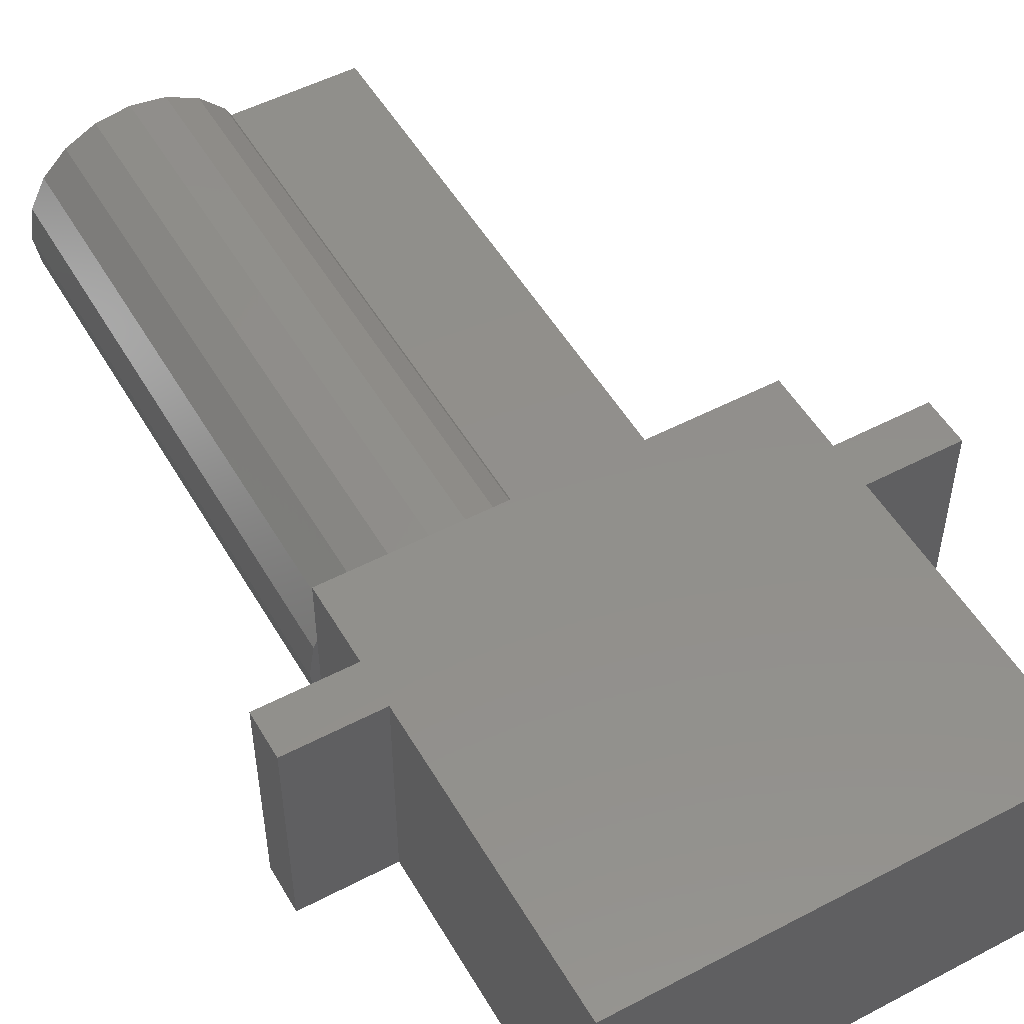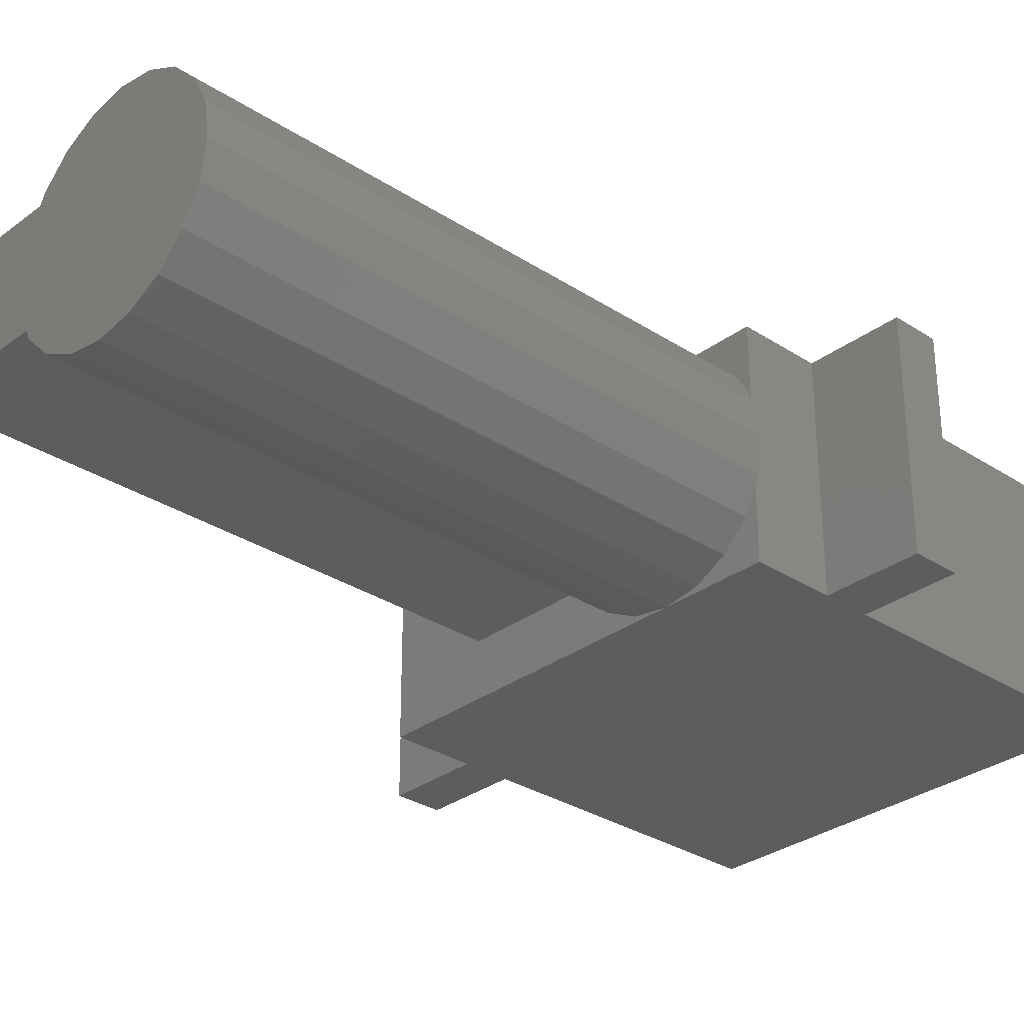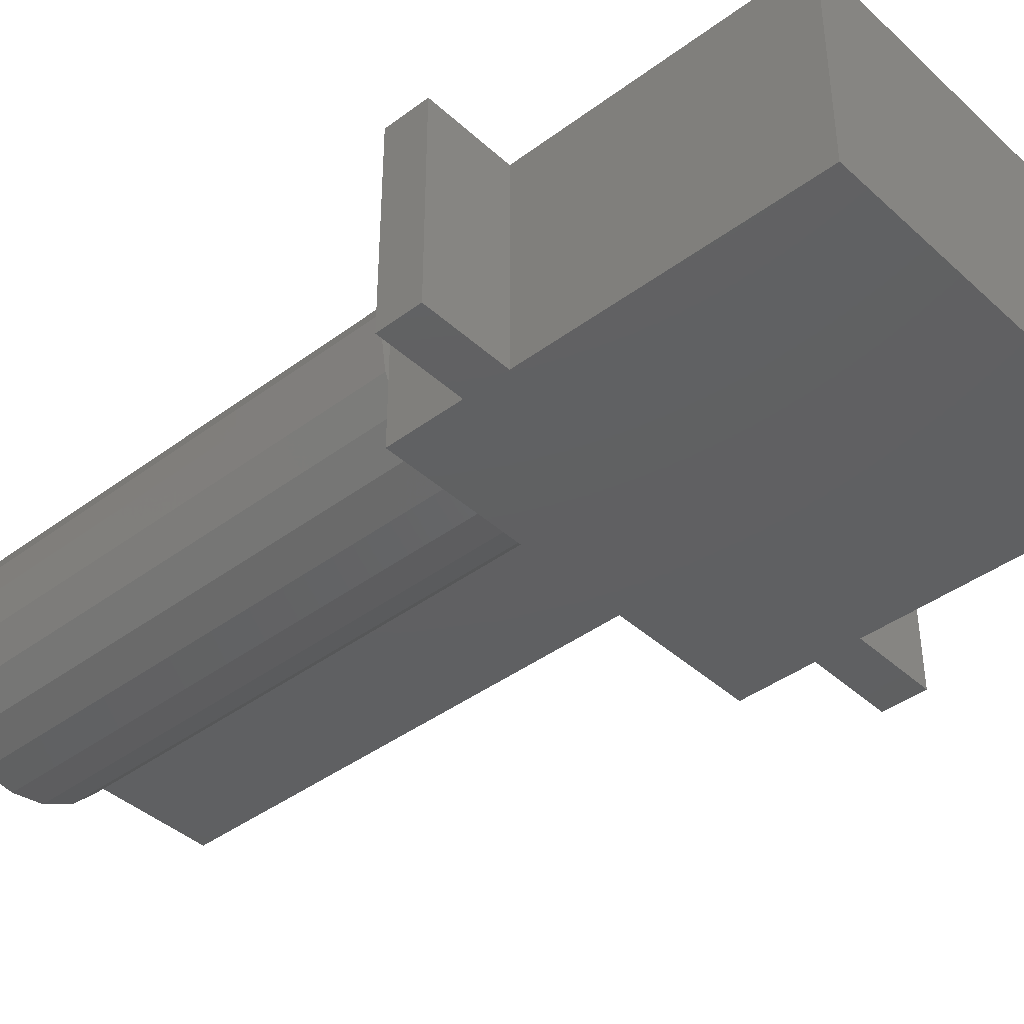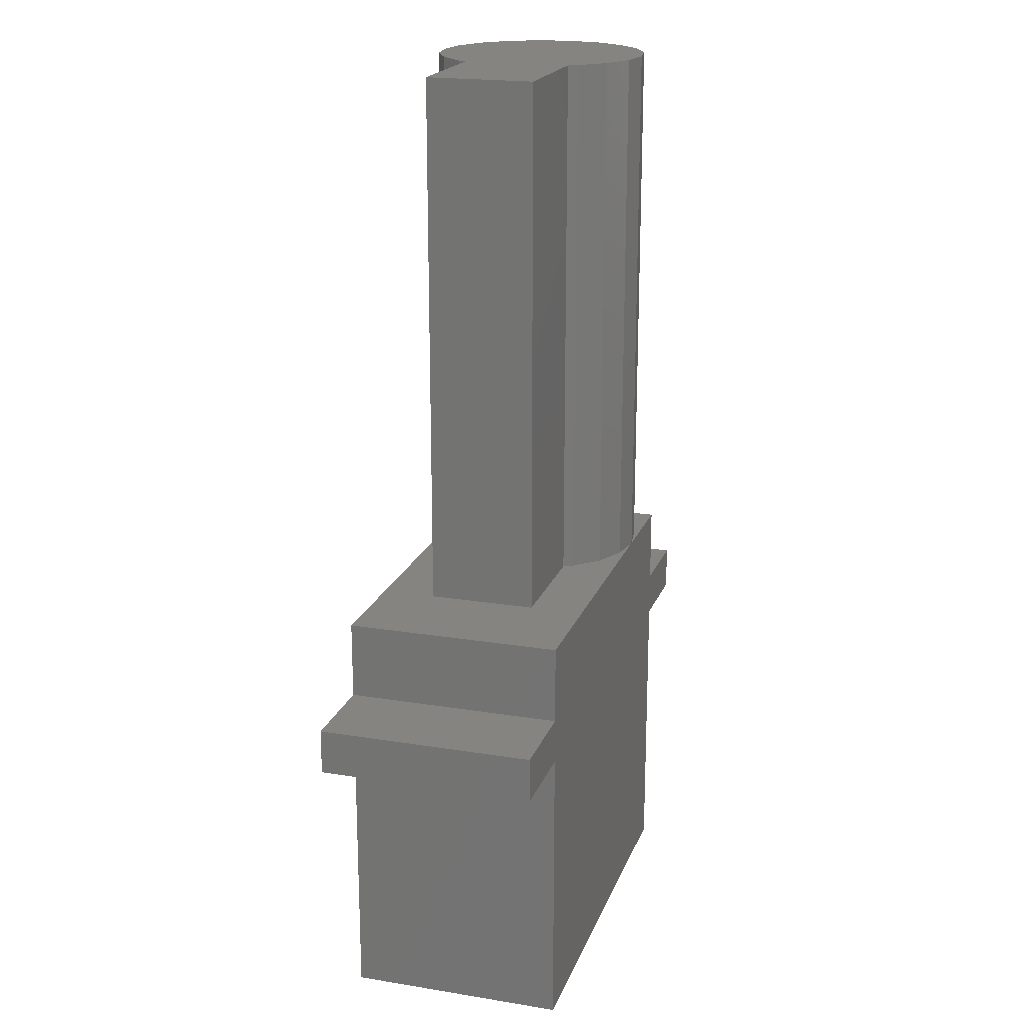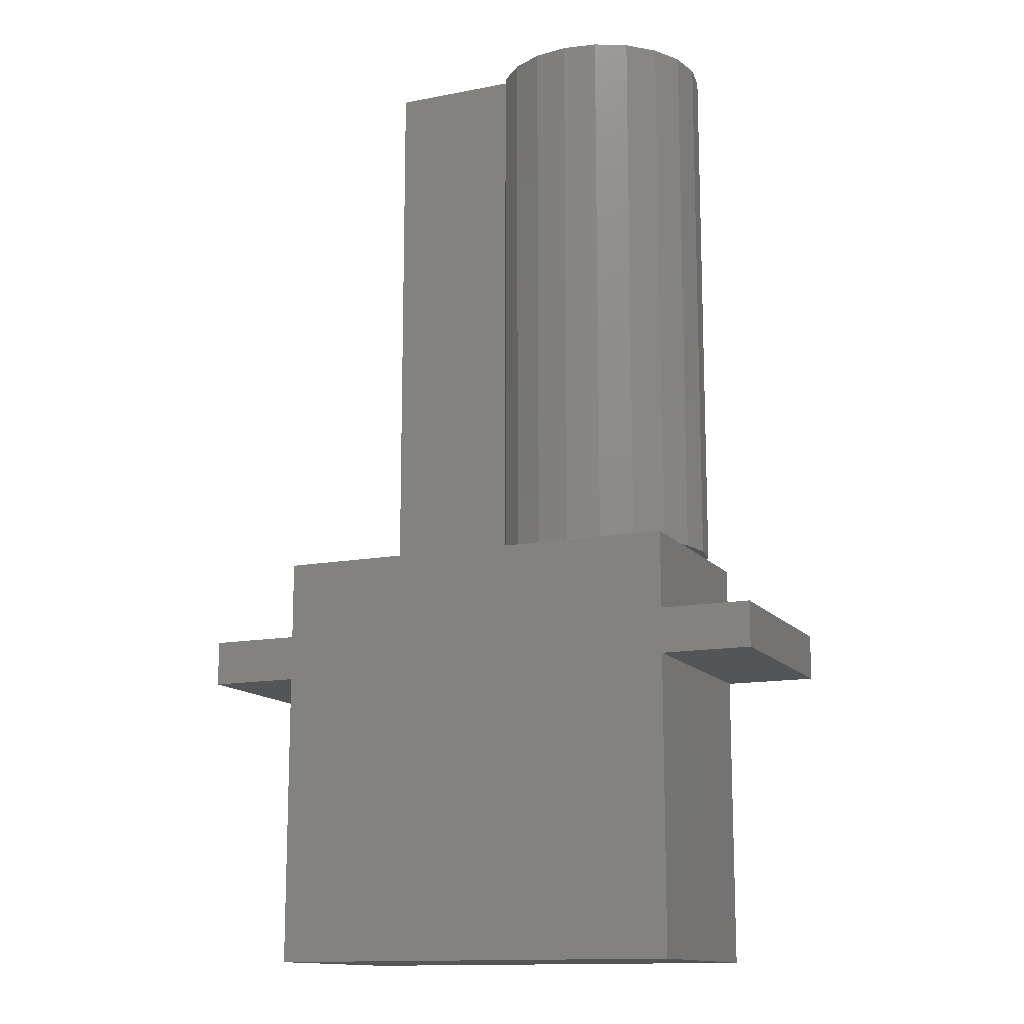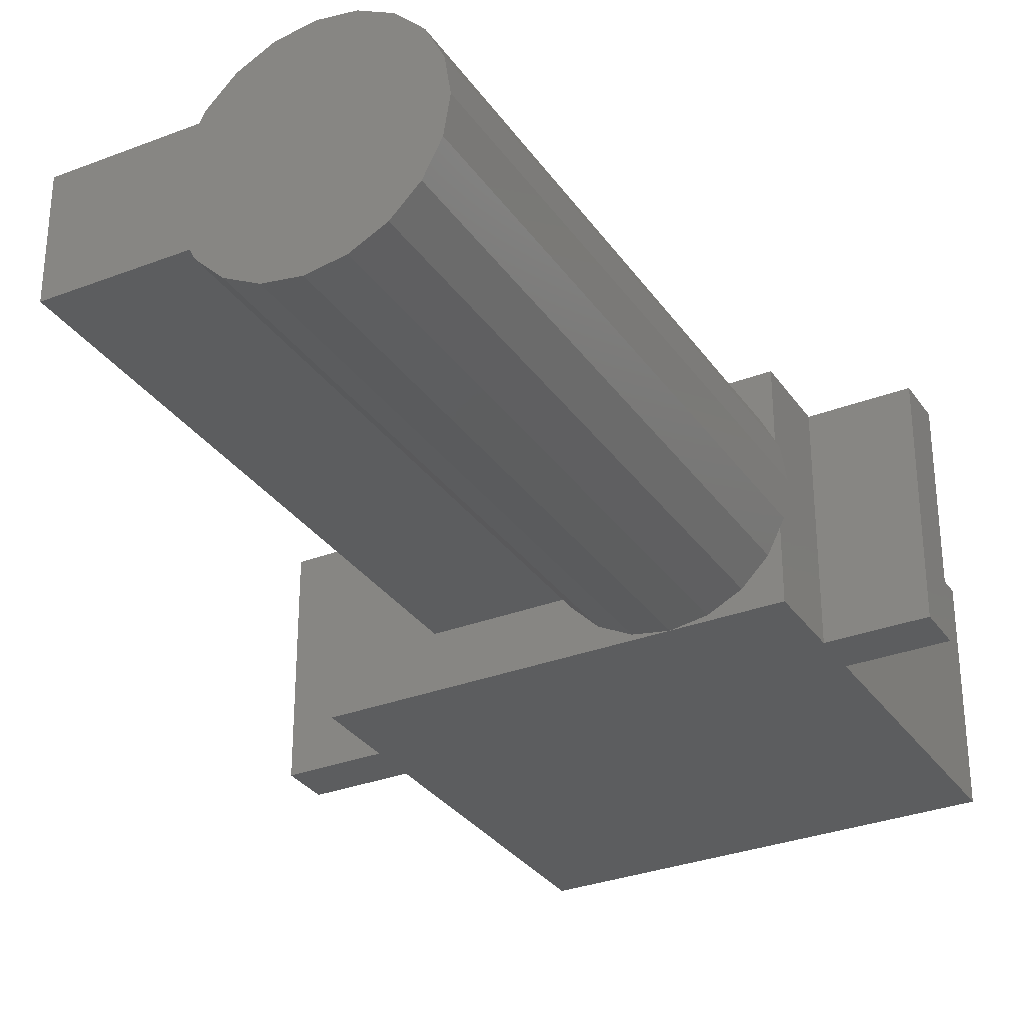
<metadata>
{"format":"stl","ext":"stl","renderer":"f3d","projection":"perspective","resolution":1024,"background":"white","views":[{"elev":51.7,"azim":150.4,"up":"+Y"},{"elev":-30.7,"azim":46.9,"up":"+Y"},{"elev":-41.0,"azim":132.2,"up":"+Y"},{"elev":19.7,"azim":-73.1,"up":"+Z"},{"elev":-13.6,"azim":23.6,"up":"+Z"},{"elev":-31.3,"azim":28.7,"up":"+Y"}]}
</metadata>
<code>
# stl→obj: 68 verts, 132 faces
v -16.5 -6 -8.3
v -16.5 -6 -5.8
v -16.5 6 -8.3
v -16.5 6 -5.8
v -11.5 -6 -8.3
v 11.5 -6 -8.3
v -11.5 -6 -24.5
v 11.5 -6 -24.5
v 16.5 -6 -8.3
v 11.5 -6 -5.8
v -11.5 -6 -5.8
v 16.5 -6 -5.8
v 11.5 -6 -1.5
v 6 -6 -1.5
v -11.5 -6 -1.5
v -11.5 6 -8.3
v -11.5 6 -5.8
v -11.5 6 -1.5
v 6 6 -1.5
v 11.5 6 -1.5
v 11.5 6 -5.8
v 16.5 6 -5.8
v 11.5 6 -8.3
v 16.5 6 -8.3
v 11.5 6 -24.5
v -11.5 6 -24.5
v 4.146 -5.706 -1.5
v 2.473 -4.854 -1.5
v -6 -3 -1.5
v 1.146 -3.527 -1.5
v 0.8775 3 -1.5
v -6 3 -1.5
v 1.146 3.527 -1.5
v 2.473 4.854 -1.5
v 4.146 5.706 -1.5
v 0.8775 -3 -1.5
v 4.146 -5.706 28.5
v 6 -6 28.5
v 7.854 -5.706 -1.5
v 7.854 -5.706 28.5
v 9.527 -4.854 -1.5
v 11.5 -2.259 -1.5
v 10.85 -3.527 -1.5
v 11.5 2.259 -1.5
v 10.85 3.527 -1.5
v 7.854 5.706 -1.5
v 9.527 4.854 -1.5
v 6 6 28.5
v 7.854 5.706 28.5
v 4.146 5.706 28.5
v 2.473 4.854 28.5
v 1.146 3.527 28.5
v 0.8775 3 28.5
v -6 3 28.5
v -6 -3 28.5
v 0.8775 -3 28.5
v 1.146 -3.527 28.5
v 2.473 -4.854 28.5
v 9.527 -4.854 28.5
v 10.85 -3.527 28.5
v 11.71 -1.854 28.5
v 12 0 28.5
v 11.71 1.854 28.5
v 10.85 3.527 28.5
v 9.527 4.854 28.5
v 11.71 -1.854 -1.5
v 11.71 1.854 -1.5
v 12 0 -1.5
f 1 2 3
f 3 2 4
f 2 1 5
f 6 2 5
f 7 8 5
f 8 6 5
f 6 9 2
f 9 10 11
f 9 12 10
f 9 11 2
f 10 13 11
f 14 11 13
f 15 11 14
f 1 3 5
f 5 3 16
f 3 4 16
f 16 4 17
f 17 18 19
f 17 19 16
f 16 19 20
f 16 20 21
f 16 21 22
f 23 22 24
f 16 22 23
f 23 25 16
f 16 25 26
f 4 2 11
f 17 4 11
f 11 15 17
f 17 15 18
f 27 15 14
f 28 15 27
f 29 15 28
f 30 29 28
f 18 15 29
f 31 18 32
f 33 18 31
f 34 18 33
f 35 18 34
f 19 18 35
f 29 32 18
f 36 29 30
f 37 27 14
f 38 37 14
f 38 14 39
f 40 38 39
f 39 14 13
f 41 39 13
f 42 43 13
f 43 41 13
f 13 10 21
f 42 13 21
f 20 44 21
f 44 42 21
f 21 10 12
f 22 21 12
f 12 9 24
f 22 12 24
f 6 23 9
f 9 23 24
f 6 8 25
f 23 6 25
f 7 26 8
f 8 26 25
f 7 5 26
f 26 5 16
f 45 44 20
f 20 19 46
f 47 20 46
f 47 45 20
f 19 48 46
f 46 48 49
f 35 50 19
f 19 50 48
f 34 51 35
f 35 51 50
f 33 52 34
f 34 52 51
f 31 53 33
f 33 53 52
f 32 54 31
f 31 54 53
f 29 55 32
f 32 55 54
f 55 29 36
f 56 55 36
f 36 30 56
f 56 30 57
f 57 30 28
f 58 57 28
f 58 28 27
f 37 58 27
f 57 58 56
f 54 55 56
f 37 54 56
f 58 37 56
f 37 38 54
f 38 40 54
f 40 59 54
f 59 60 54
f 60 61 54
f 61 62 54
f 62 63 54
f 52 53 64
f 51 65 49
f 49 48 51
f 64 65 52
f 63 53 54
f 63 64 53
f 50 51 48
f 51 52 65
f 40 39 41
f 59 40 41
f 59 41 43
f 60 59 43
f 60 43 42
f 61 60 66
f 66 60 42
f 67 68 44
f 44 68 66
f 44 66 42
f 44 45 64
f 67 44 63
f 63 44 64
f 47 65 45
f 45 65 64
f 46 49 47
f 47 49 65
f 68 67 63
f 62 68 63
f 61 66 68
f 62 61 68

</code>
